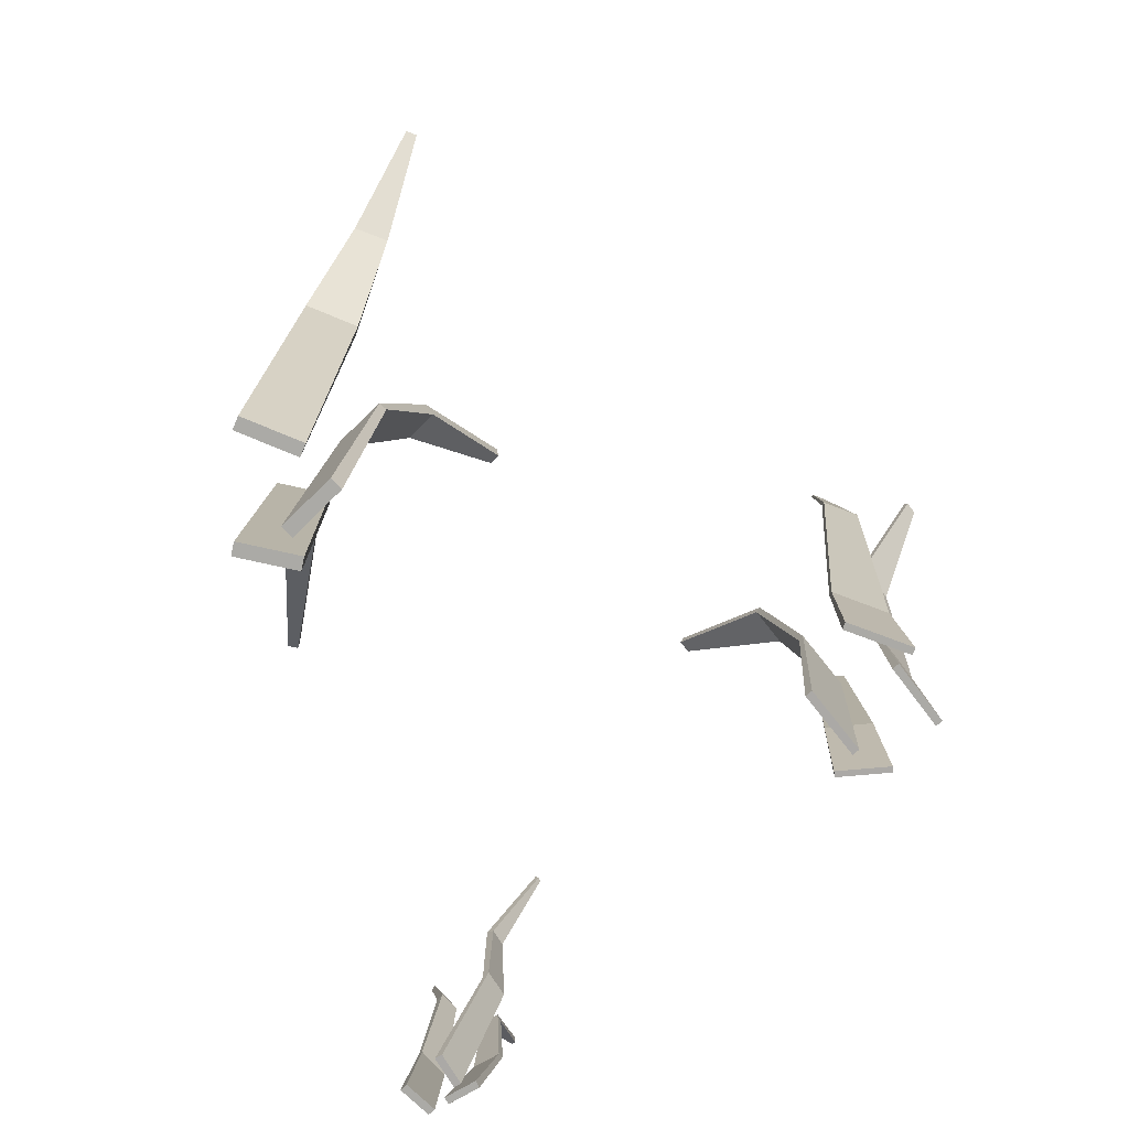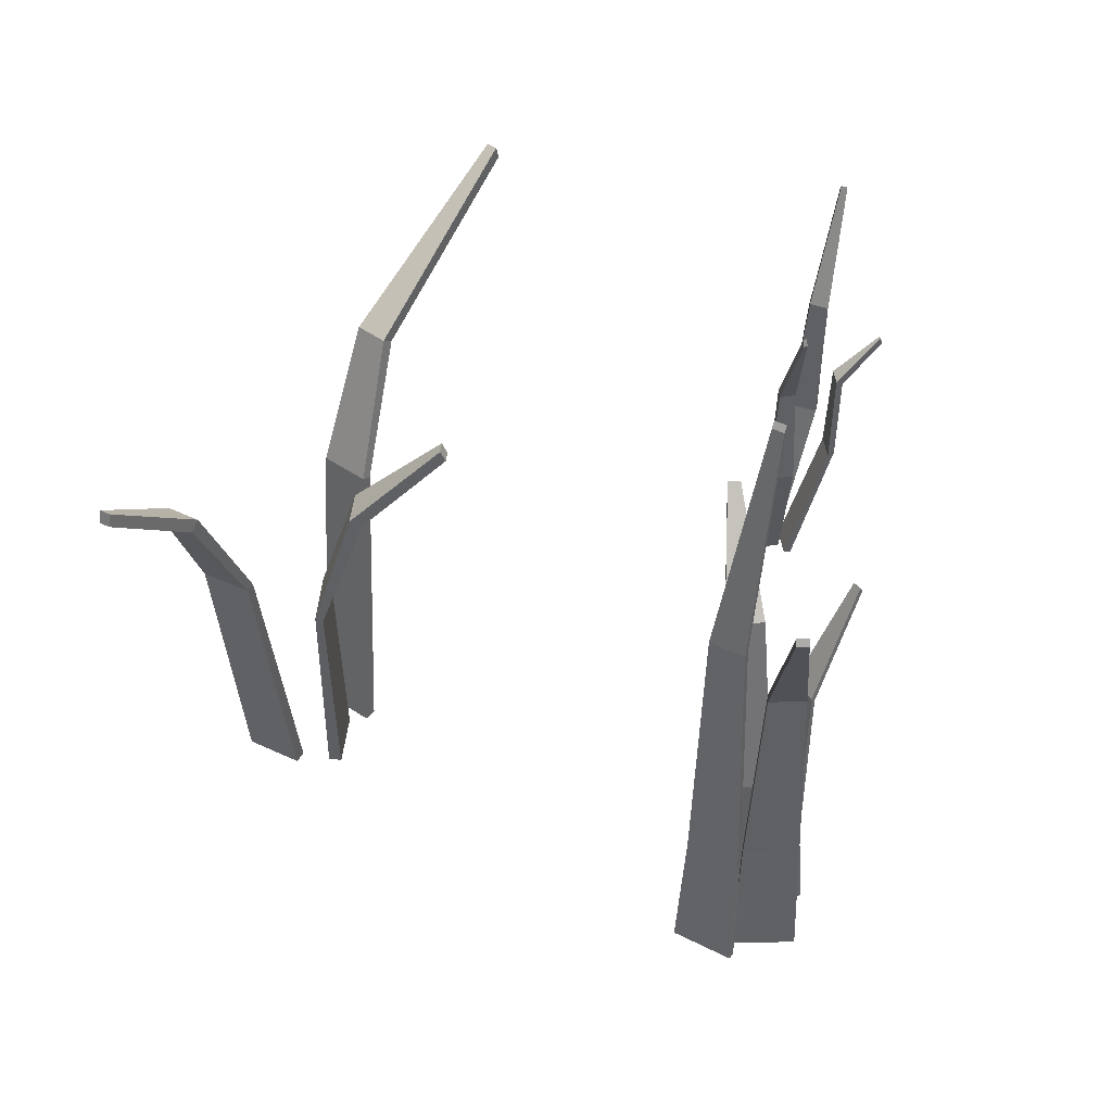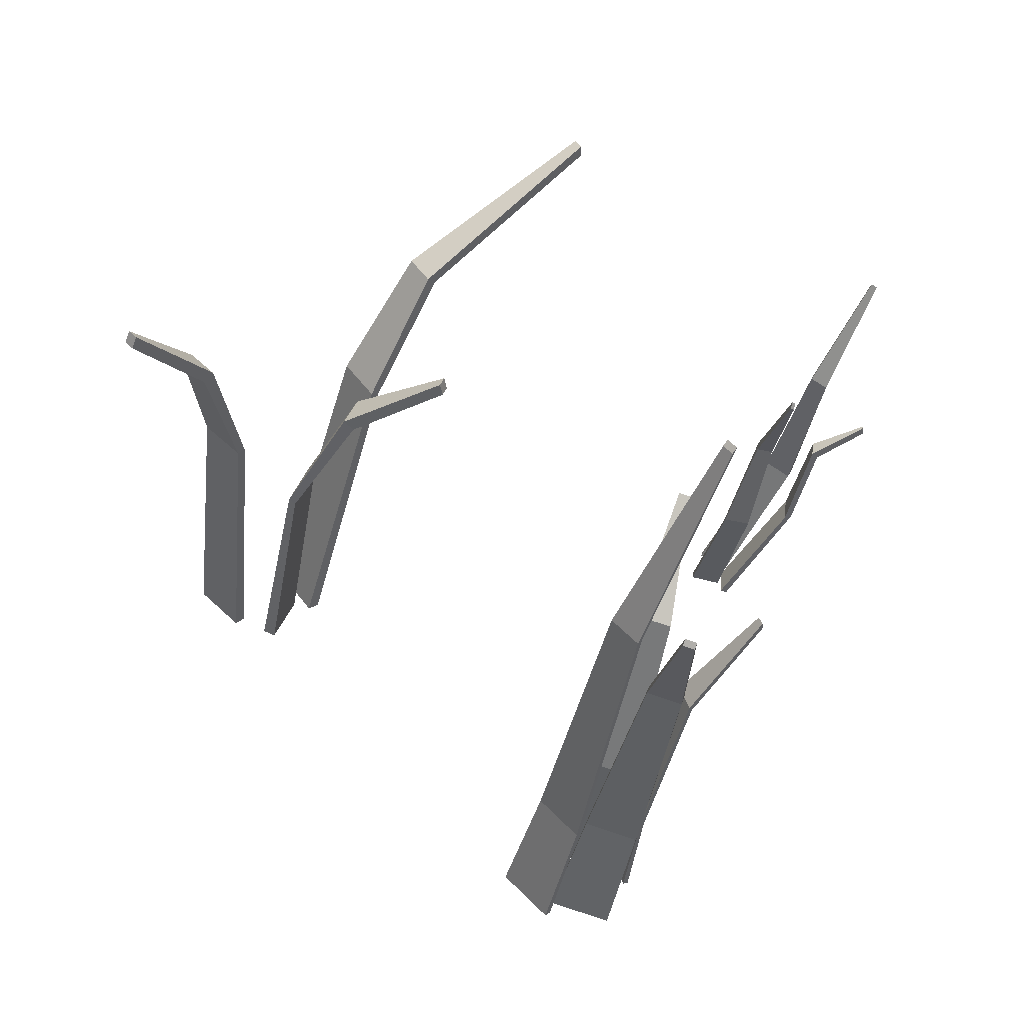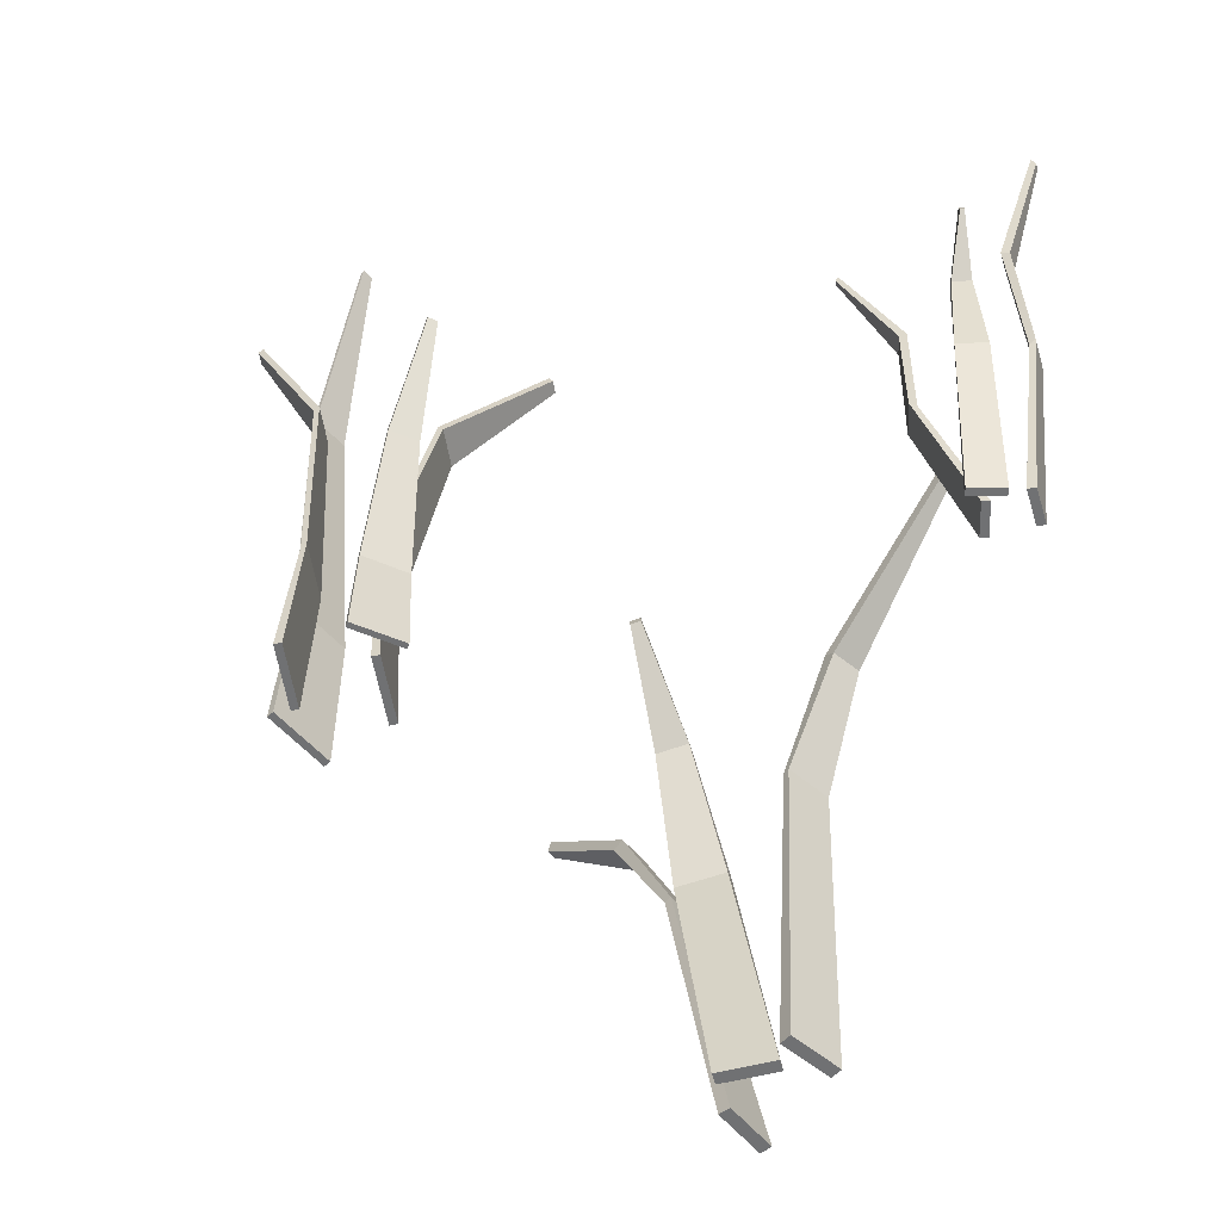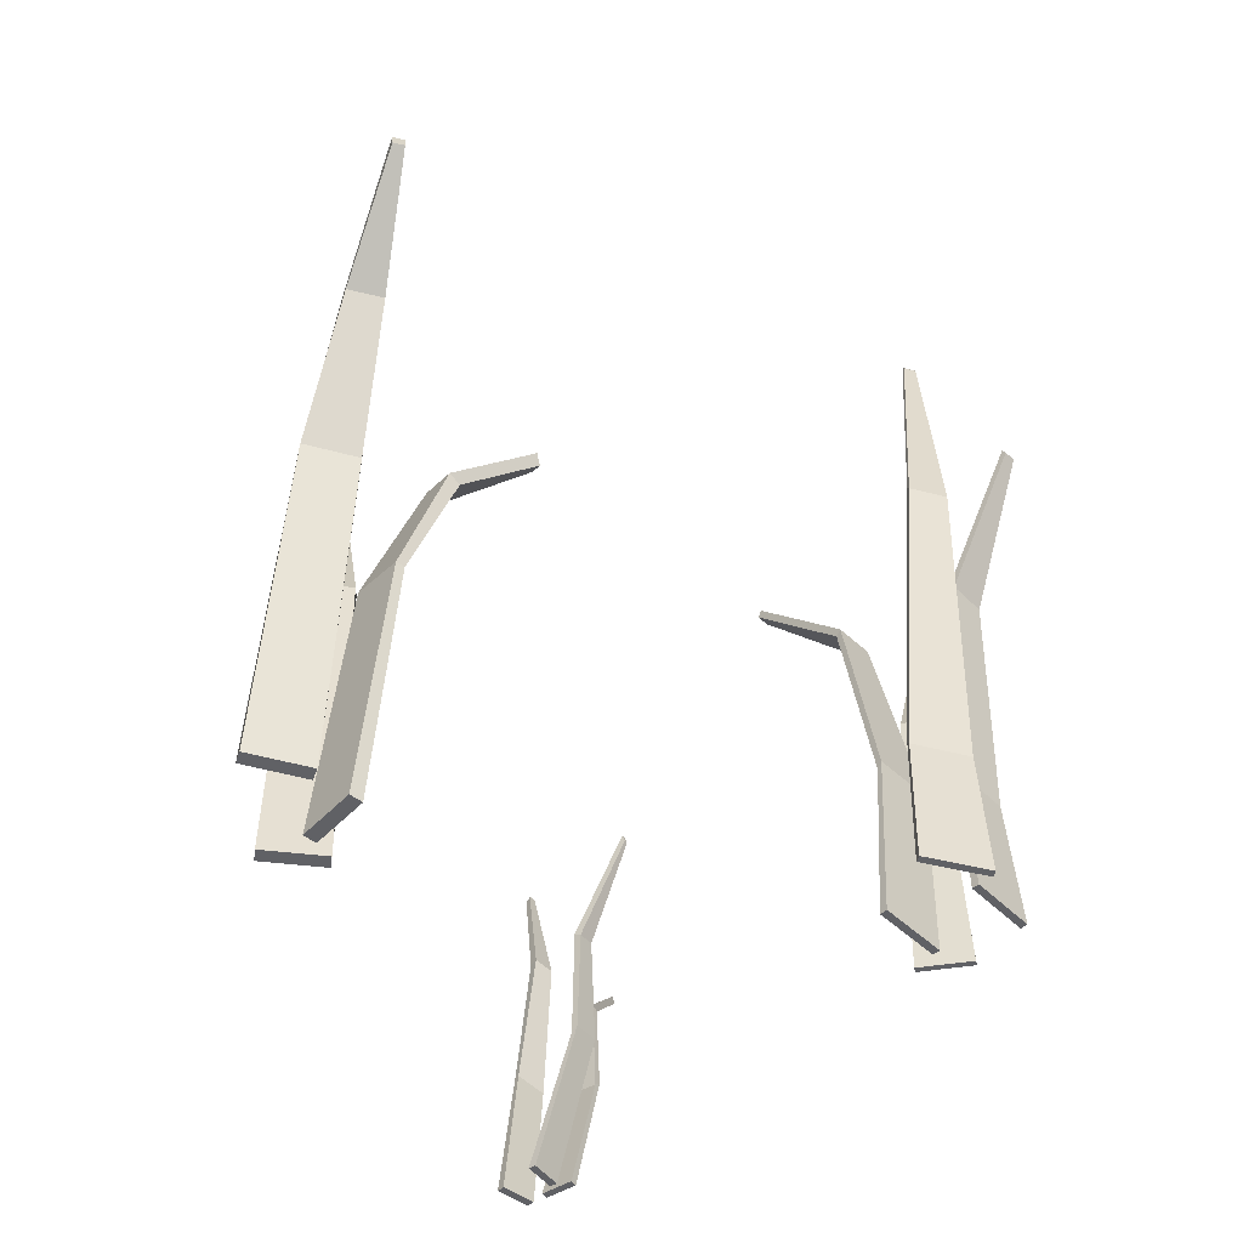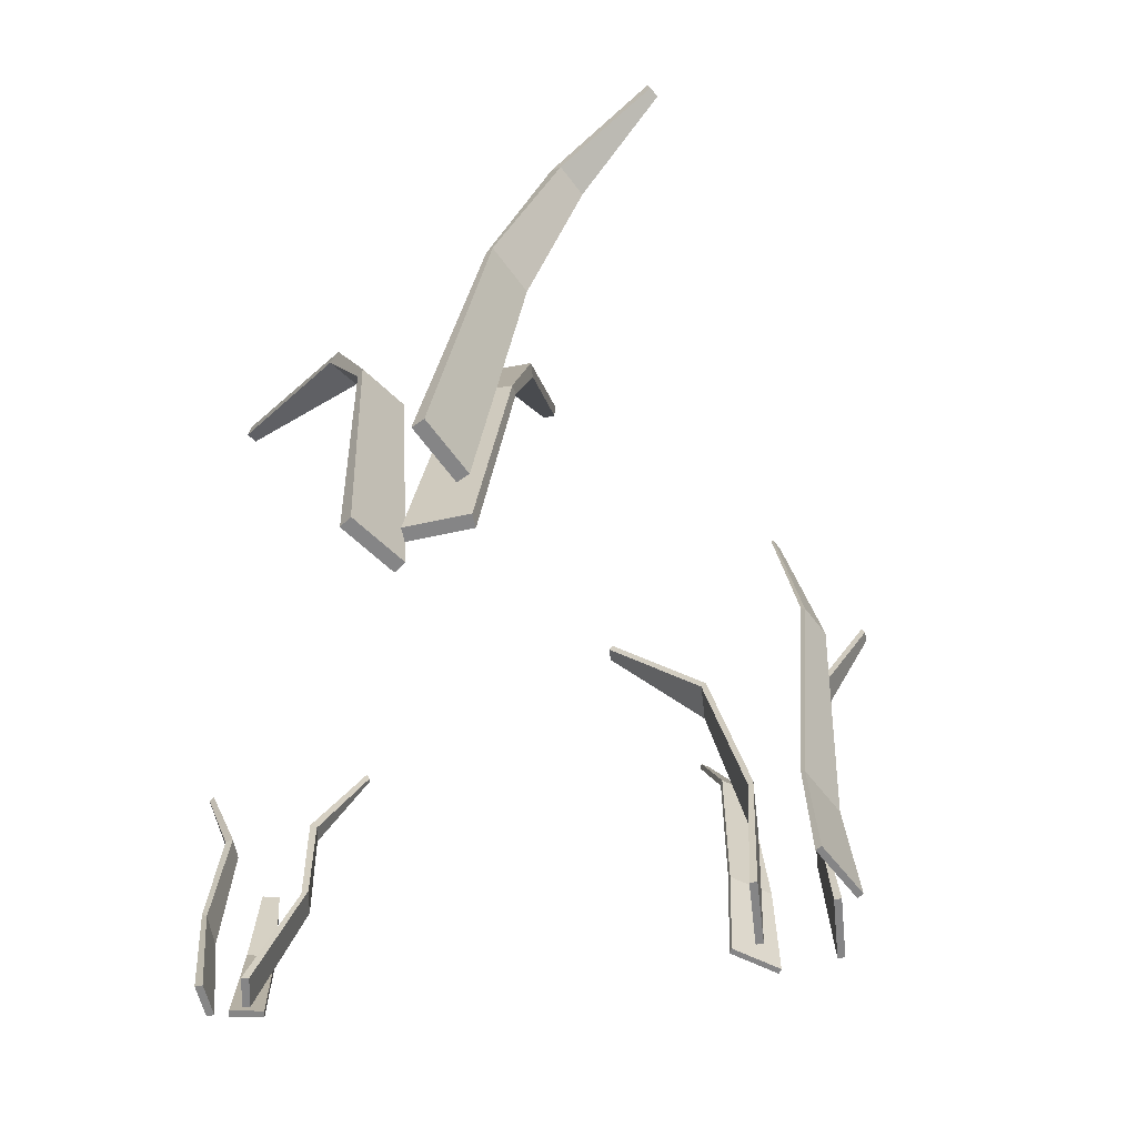
<metadata>
{"format":"obj","ext":"obj","renderer":"f3d","projection":"perspective","resolution":1024,"background":"white","views":[{"elev":-75.7,"azim":114.1,"up":"+Y"},{"elev":44.4,"azim":165.4,"up":"+Y"},{"elev":-46.3,"azim":167.9,"up":"+Z"},{"elev":-55.2,"azim":-94.9,"up":"+Y"},{"elev":-47.9,"azim":119.0,"up":"+Y"},{"elev":-61.9,"azim":82.4,"up":"+Y"}]}
</metadata>
<code>
g default
v -6.913 1.154 -4.01
v -6.983 1.154 -3.819
v -7.026 1.154 -3.834
v -6.956 1.154 -4.025
v -7.334 2.862 -4.286
v -7.352 2.819 -4.288
v -7.366 2.824 -4.253
v -7.348 2.867 -4.251
v -6.924 2.006 -4.116
v -6.898 2.011 -4.102
v -6.985 2.026 -3.951
v -6.96 2.032 -3.937
v -7.074 2.491 -4.182
v -7.036 2.513 -4.17
v -7.117 2.505 -4.075
v -7.078 2.527 -4.063
v -7.089 1.154 -3.842
v -6.967 1.154 -3.678
v -7.003 1.154 -3.651
v -7.126 1.154 -3.815
v -7.777 3.286 -3.267
v -7.788 3.242 -3.259
v -7.766 3.243 -3.228
v -7.755 3.287 -3.236
v -7.179 2.325 -3.767
v -7.154 2.332 -3.78
v -7.073 2.325 -3.624
v -7.047 2.332 -3.637
v -7.313 2.793 -3.609
v -7.281 2.818 -3.631
v -7.245 2.794 -3.514
v -7.214 2.819 -3.537
v -6.675 1.154 -3.815
v -6.824 1.154 -3.956
v -6.793 1.154 -3.988
v -6.645 1.154 -3.848
v -6.221 3.01 -4.444
v -6.214 2.965 -4.453
v -6.241 2.966 -4.48
v -6.248 3.011 -4.471
v -6.544 2.22 -3.994
v -6.566 2.228 -3.977
v -6.673 2.222 -4.116
v -6.696 2.23 -4.099
v -6.42 2.679 -4.186
v -6.446 2.706 -4.159
v -6.503 2.681 -4.267
v -6.529 2.708 -4.24
g Grass_2
f 1 2 3 4
f 5 6 7 8
f 1 4 9 10
f 4 3 11 9
f 3 2 12 11
f 2 1 10 12
f 10 9 13 14
f 9 11 15 13
f 11 12 16 15
f 12 10 14 16
f 14 13 6 5
f 13 15 7 6
f 15 16 8 7
f 16 14 5 8
f 17 18 19 20
f 21 22 23 24
f 17 20 25 26
f 20 19 27 25
f 19 18 28 27
f 18 17 26 28
f 26 25 29 30
f 25 27 31 29
f 27 28 32 31
f 28 26 30 32
f 30 29 22 21
f 29 31 23 22
f 31 32 24 23
f 32 30 21 24
f 33 34 35 36
f 37 38 39 40
f 33 36 41 42
f 36 35 43 41
f 35 34 44 43
f 34 33 42 44
f 42 41 45 46
f 41 43 47 45
f 43 44 48 47
f 44 42 46 48
f 46 45 38 37
f 45 47 39 38
f 47 48 40 39
f 48 46 37 40
g default
v -8.318 1.234 -5.321
v -8.103 1.234 -5.271
v -8.11 1.234 -5.248
v -8.325 1.234 -5.298
v -8.175 2.988 -5.537
v -8.179 3.01 -5.524
v -8.139 3.01 -5.515
v -8.136 2.989 -5.527
v -8.32 1.715 -5.275
v -8.315 1.697 -5.291
v -8.133 1.718 -5.232
v -8.128 1.7 -5.247
v -8.28 2.511 -5.307
v -8.275 2.493 -5.323
v -8.158 2.513 -5.279
v -8.153 2.495 -5.294
v -8.078 1.234 -5.333
v -7.923 1.234 -5.176
v -7.941 1.234 -5.16
v -8.096 1.234 -5.317
v -8.148 3.598 -5.259
v -8.158 3.62 -5.251
v -8.129 3.62 -5.222
v -8.12 3.599 -5.23
v -8.103 1.715 -5.295
v -8.091 1.697 -5.306
v -7.968 1.718 -5.159
v -7.956 1.7 -5.169
v -8.059 2.8 -5.335
v -8.047 2.781 -5.346
v -7.971 2.801 -5.246
v -7.959 2.783 -5.257
v -8.349 1.234 -4.965
v -8.406 1.234 -5.129
v -8.388 1.234 -5.135
v -8.331 1.234 -4.971
v -8.553 2.601 -4.97
v -8.543 2.618 -4.973
v -8.554 2.618 -5.003
v -8.563 2.602 -5
v -8.318 1.6 -4.983
v -8.33 1.585 -4.98
v -8.368 1.602 -5.126
v -8.38 1.587 -5.123
v -8.356 2.226 -4.996
v -8.368 2.211 -4.993
v -8.388 2.227 -5.09
v -8.401 2.213 -5.086
v -8.083 1.234 -4.983
v -8.307 1.234 -5.04
v -8.3 1.234 -5.064
v -8.076 1.234 -5.007
v -8.223 2.796 -4.598
v -8.219 2.818 -4.611
v -8.26 2.819 -4.621
v -8.264 2.797 -4.609
v -8.081 1.804 -5.031
v -8.086 1.784 -5.015
v -8.275 1.807 -5.081
v -8.28 1.787 -5.065
v -8.131 2.481 -4.917
v -8.136 2.461 -4.9
v -8.258 2.483 -4.949
v -8.263 2.463 -4.933
g Grass_5
f 49 50 51 52
f 53 54 55 56
f 49 52 57 58
f 52 51 59 57
f 51 50 60 59
f 50 49 58 60
f 58 57 61 62
f 57 59 63 61
f 59 60 64 63
f 60 58 62 64
f 62 61 54 53
f 61 63 55 54
f 63 64 56 55
f 64 62 53 56
f 65 66 67 68
f 69 70 71 72
f 65 68 73 74
f 68 67 75 73
f 67 66 76 75
f 66 65 74 76
f 74 73 77 78
f 73 75 79 77
f 75 76 80 79
f 76 74 78 80
f 78 77 70 69
f 77 79 71 70
f 79 80 72 71
f 80 78 69 72
f 81 82 83 84
f 85 86 87 88
f 81 84 89 90
f 84 83 91 89
f 83 82 92 91
f 82 81 90 92
f 90 89 93 94
f 89 91 95 93
f 91 92 96 95
f 92 90 94 96
f 94 93 86 85
f 93 95 87 86
f 95 96 88 87
f 96 94 85 88
f 97 98 99 100
f 101 102 103 104
f 97 100 105 106
f 100 99 107 105
f 99 98 108 107
f 98 97 106 108
f 106 105 109 110
f 105 107 111 109
f 107 108 112 111
f 108 106 110 112
f 110 109 102 101
f 109 111 103 102
f 111 112 104 103
f 112 110 101 104
g default
v -8.888 1.352 -3.411
v -8.896 1.352 -3.386
v -8.776 1.352 -3.366
v -8.785 1.352 -3.341
v -9.014 1.887 -3.36
v -9.025 1.905 -3.342
v -8.918 1.908 -3.321
v -8.929 1.926 -3.303
v -9.018 2.411 -3.378
v -9.026 2.401 -3.354
v -8.962 2.415 -3.328
v -8.955 2.425 -3.353
v -9.102 2.863 -3.25
v -9.102 2.839 -3.237
v -9.082 2.843 -3.228
v -9.082 2.867 -3.242
v -8.852 1.352 -3.567
v -8.863 1.352 -3.455
v -8.889 1.352 -3.457
v -8.877 1.352 -3.568
v -9.176 2.354 -3.531
v -9.186 2.328 -3.53
v -9.188 2.329 -3.518
v -9.178 2.355 -3.519
v -9.02 1.85 -3.569
v -8.998 1.833 -3.566
v -9.031 1.856 -3.474
v -9.008 1.84 -3.47
v -9.036 2.176 -3.547
v -9.011 2.189 -3.546
v -9.042 2.18 -3.488
v -9.018 2.194 -3.487
v -8.732 1.352 -3.483
v -8.843 1.352 -3.496
v -8.841 1.352 -3.521
v -8.73 1.352 -3.508
v -8.764 2.646 -3.795
v -8.765 2.621 -3.805
v -8.777 2.622 -3.808
v -8.777 2.648 -3.797
v -8.728 1.85 -3.652
v -8.731 1.833 -3.63
v -8.823 1.856 -3.663
v -8.826 1.84 -3.641
v -8.749 2.254 -3.647
v -8.751 2.267 -3.623
v -8.808 2.258 -3.654
v -8.81 2.271 -3.63
g Grass_6
f 113 115 116 114
f 125 126 127 128
f 113 114 118 117
f 114 116 120 118
f 116 115 119 120
f 115 113 117 119
f 117 118 122 121
f 118 120 123 122
f 120 119 124 123
f 119 117 121 124
f 121 122 126 125
f 122 123 127 126
f 123 124 128 127
f 124 121 125 128
f 129 130 131 132
f 133 134 135 136
f 129 132 137 138
f 132 131 139 137
f 131 130 140 139
f 130 129 138 140
f 138 137 141 142
f 137 139 143 141
f 139 140 144 143
f 140 138 142 144
f 142 141 134 133
f 141 143 135 134
f 143 144 136 135
f 144 142 133 136
f 145 146 147 148
f 149 150 151 152
f 145 148 153 154
f 148 147 155 153
f 147 146 156 155
f 146 145 154 156
f 154 153 157 158
f 153 155 159 157
f 155 156 160 159
f 156 154 158 160
f 158 157 150 149
f 157 159 151 150
f 159 160 152 151
f 160 158 149 152

</code>
